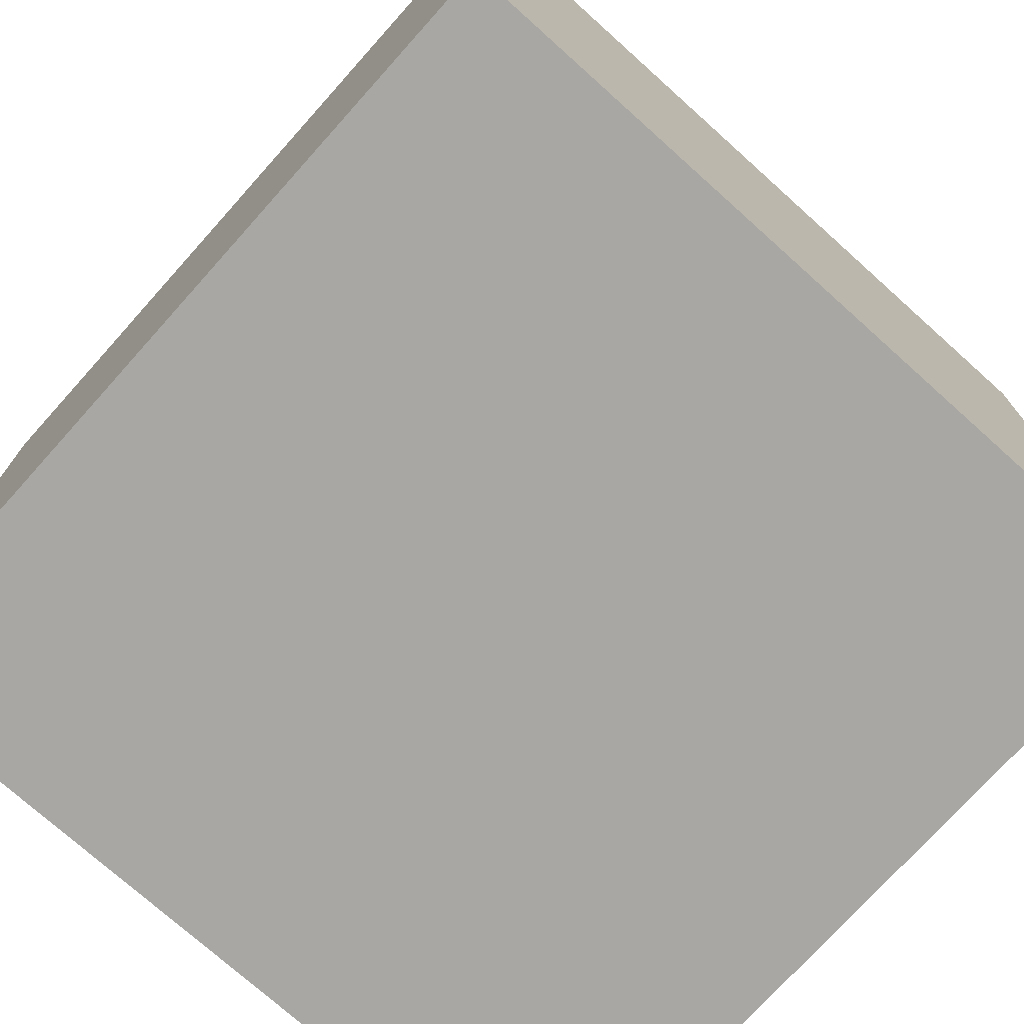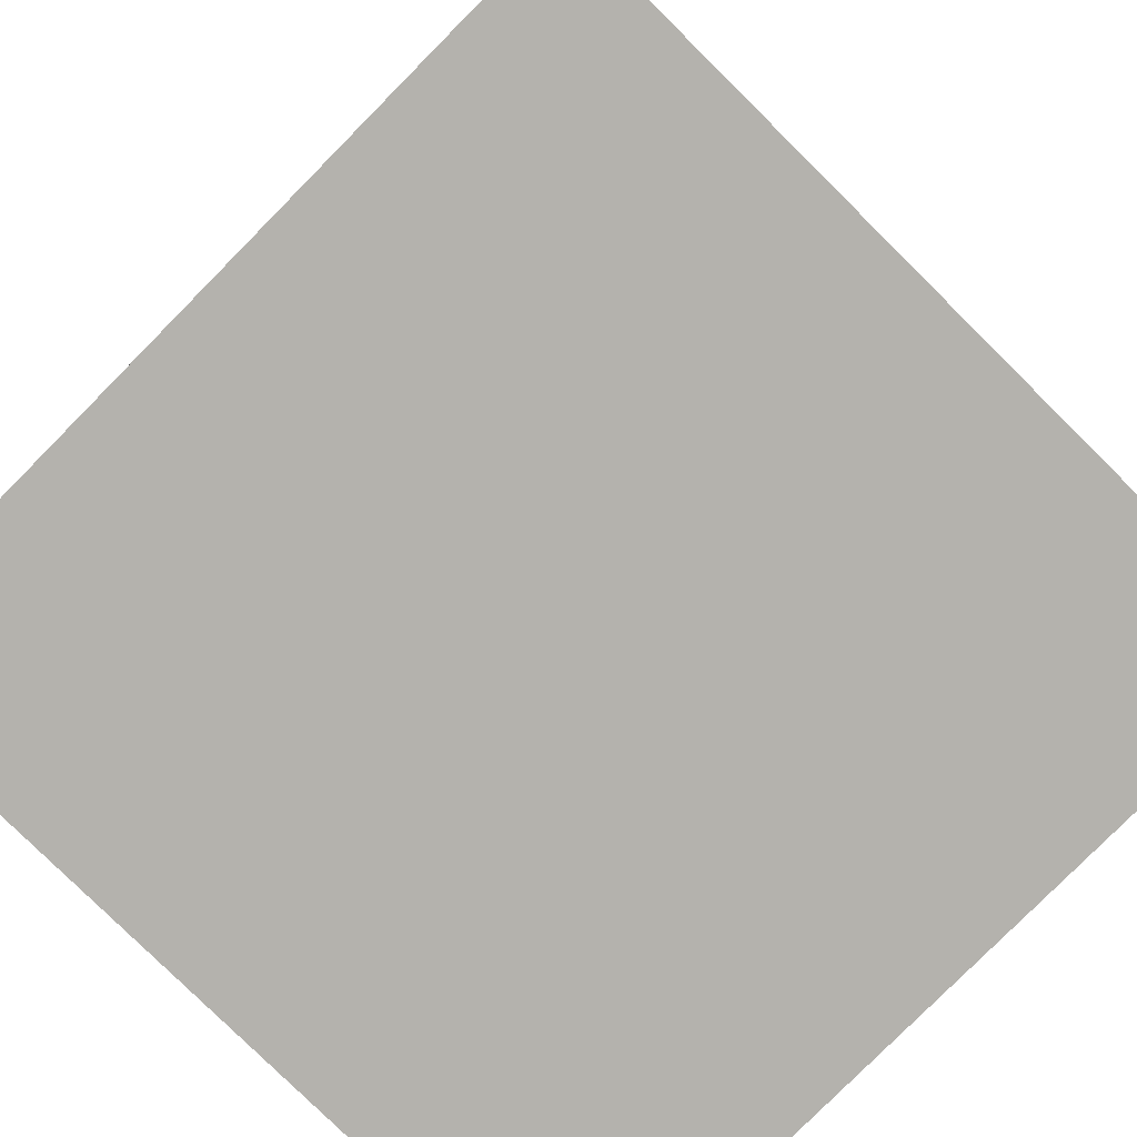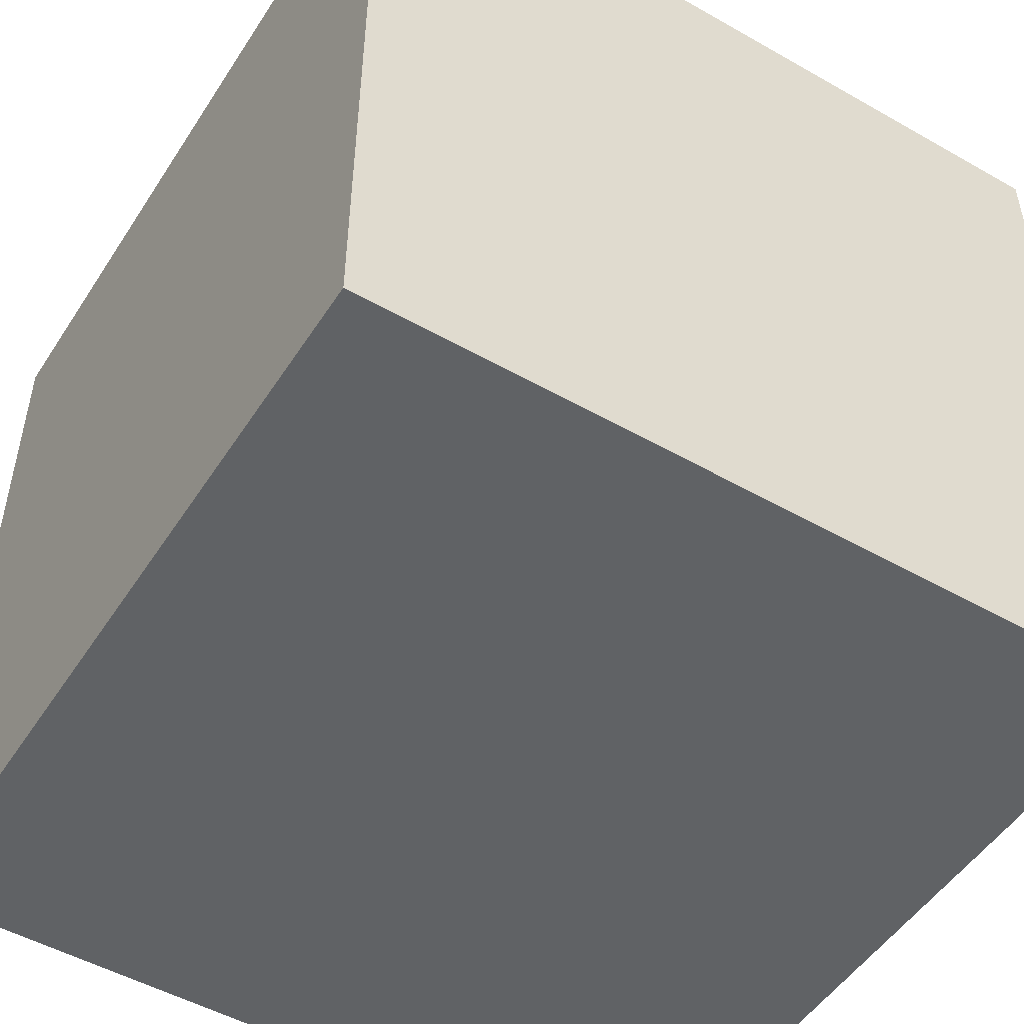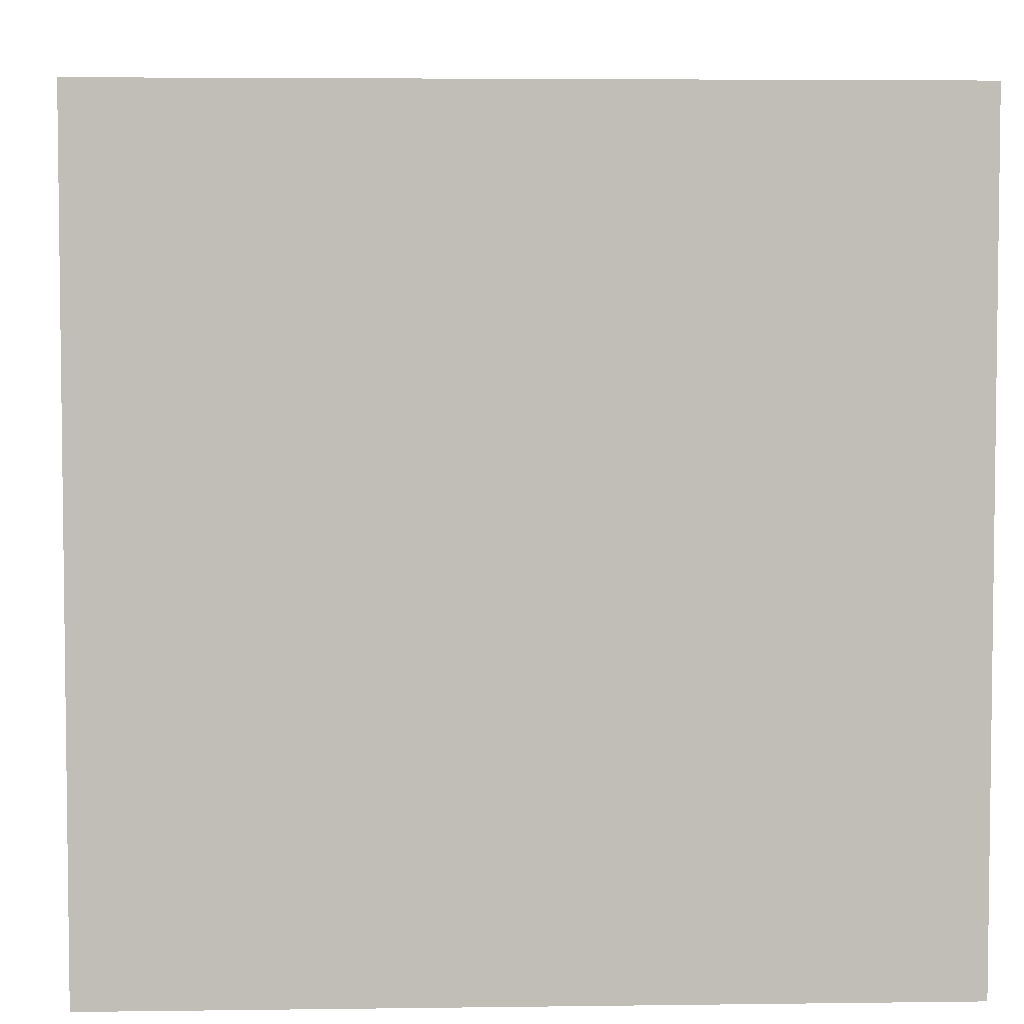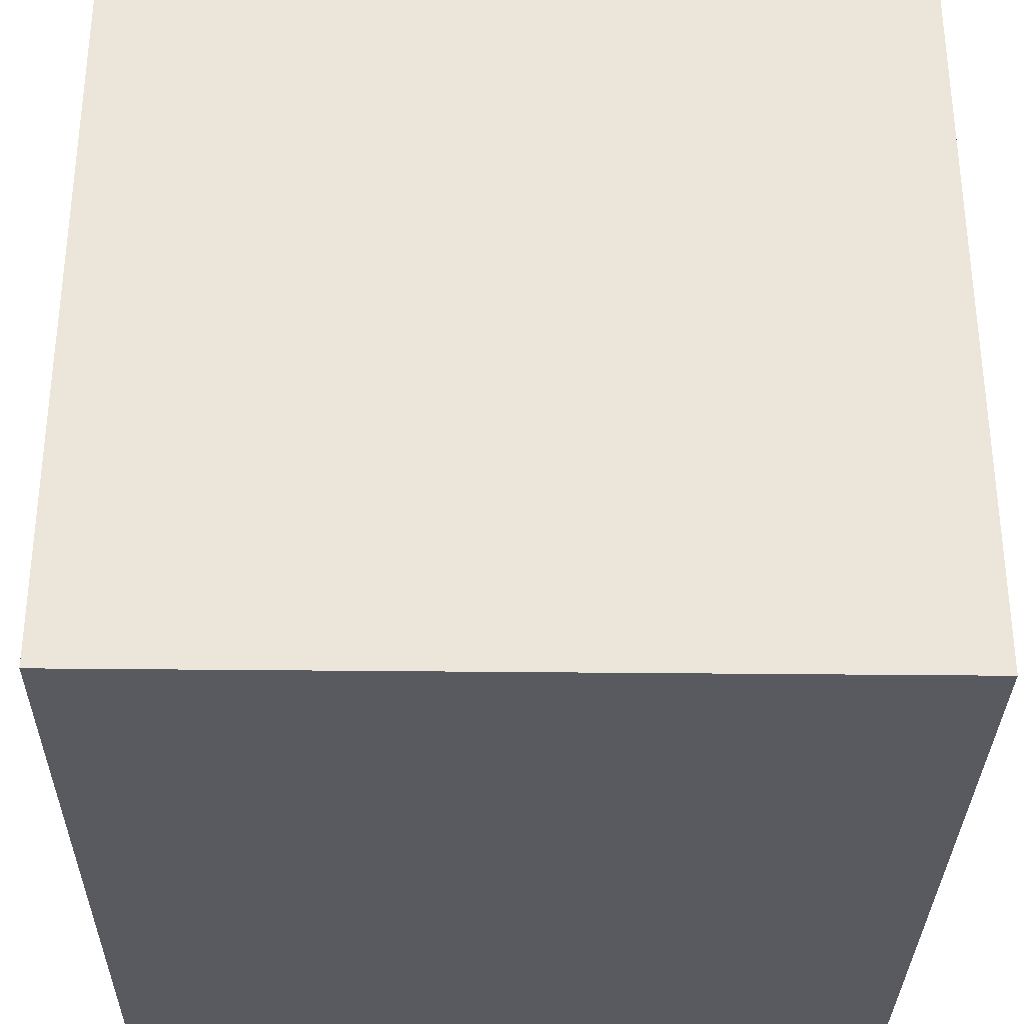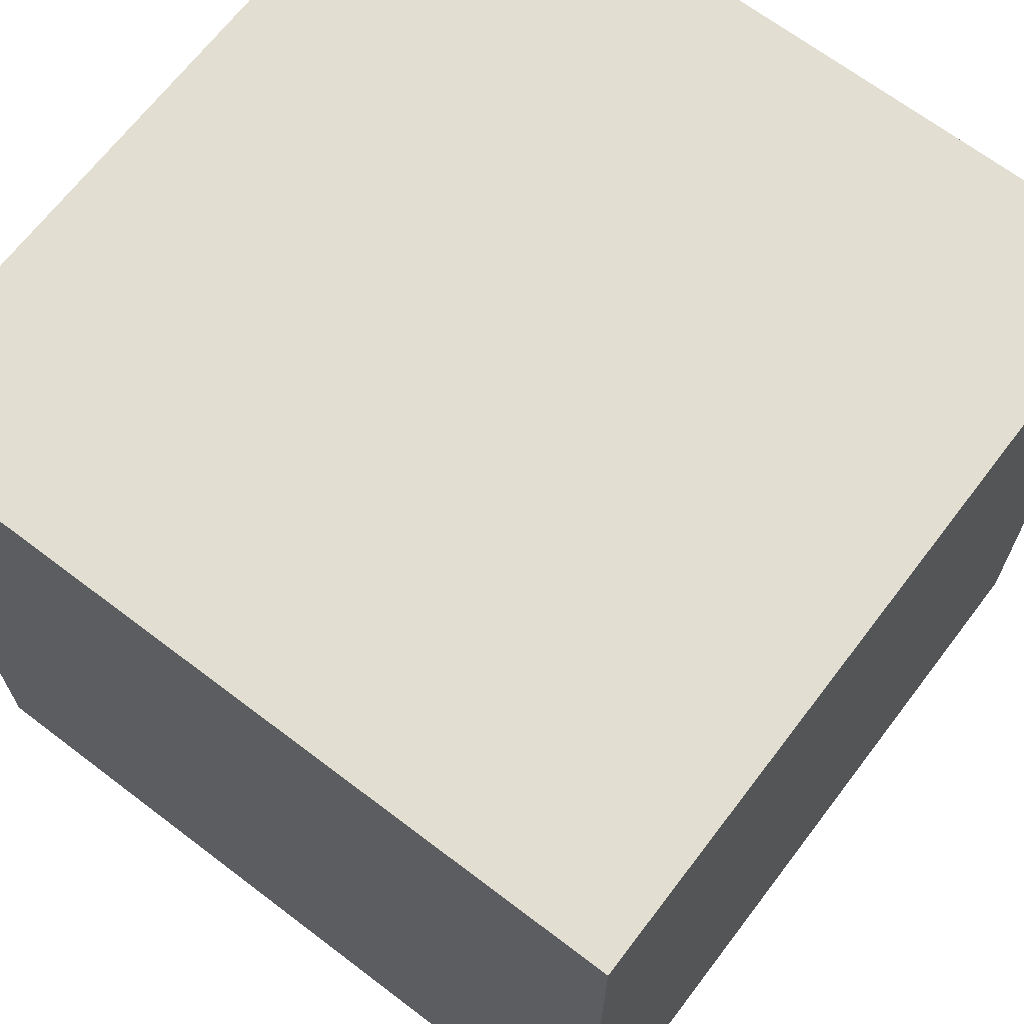
<metadata>
{"format":"obj","ext":"obj","renderer":"f3d","projection":"perspective","resolution":1024,"background":"white","views":[{"elev":-74.5,"azim":48.1,"up":"+Y"},{"elev":-79.6,"azim":45.3,"up":"+Y"},{"elev":-50.5,"azim":-31.9,"up":"+Y"},{"elev":4.6,"azim":87.5,"up":"+Z"},{"elev":-31.9,"azim":89.1,"up":"+Z"},{"elev":67.6,"azim":37.3,"up":"+Z"}]}
</metadata>
<code>
o Cube
v 100 100 -100
v 100 -100 -100
v -100 -100 -100
v -100 100 -100
v 100 100 100
v 100 -100 100
v -100 -100 100
v -100 100 100
f 2 3 7 6
f 3 4 8 7
f 4 1 5 8
f 1 2 6 5
f 2 1 4 3
f 7 8 5 6

</code>
